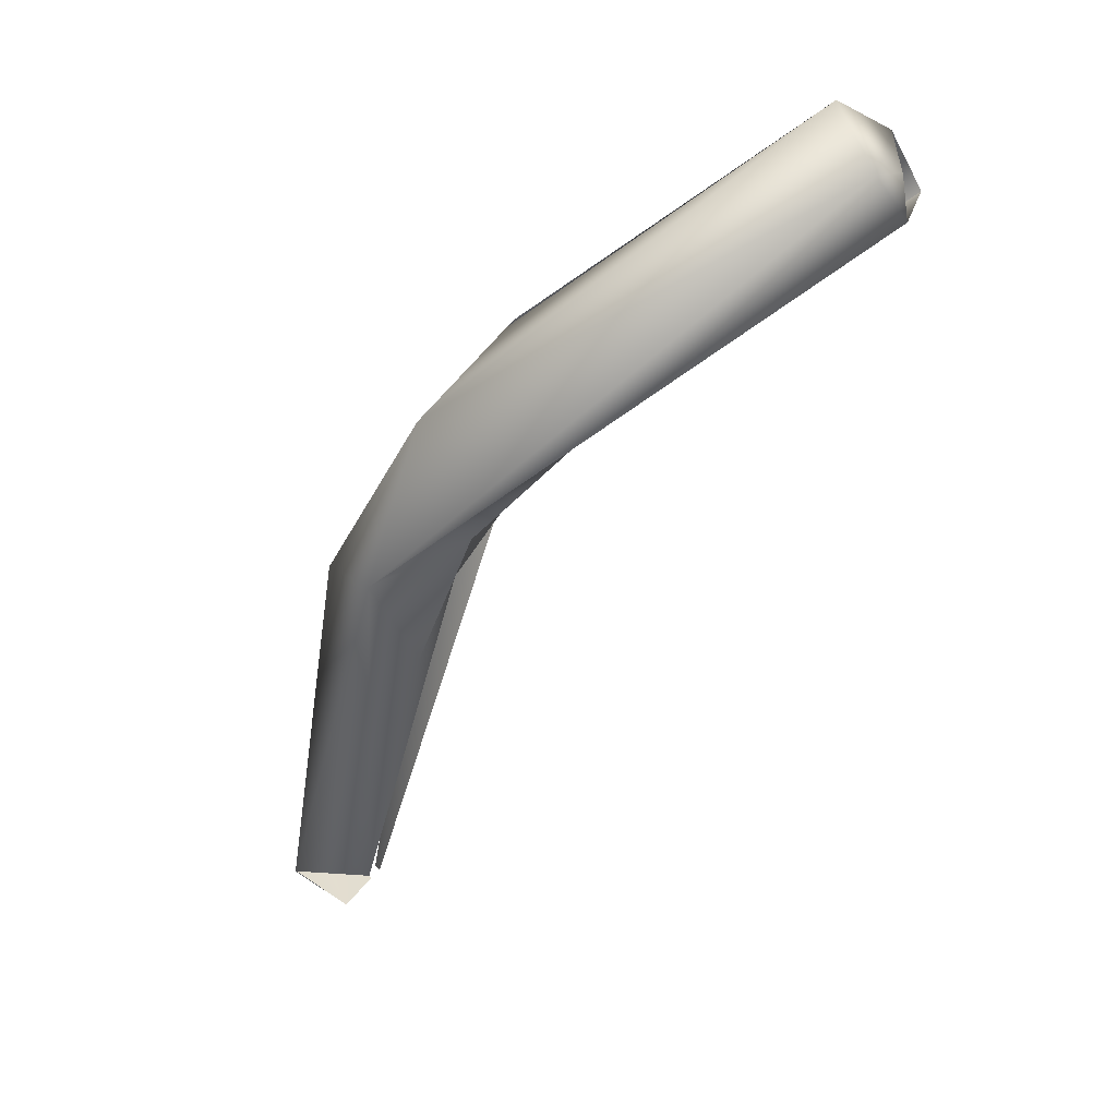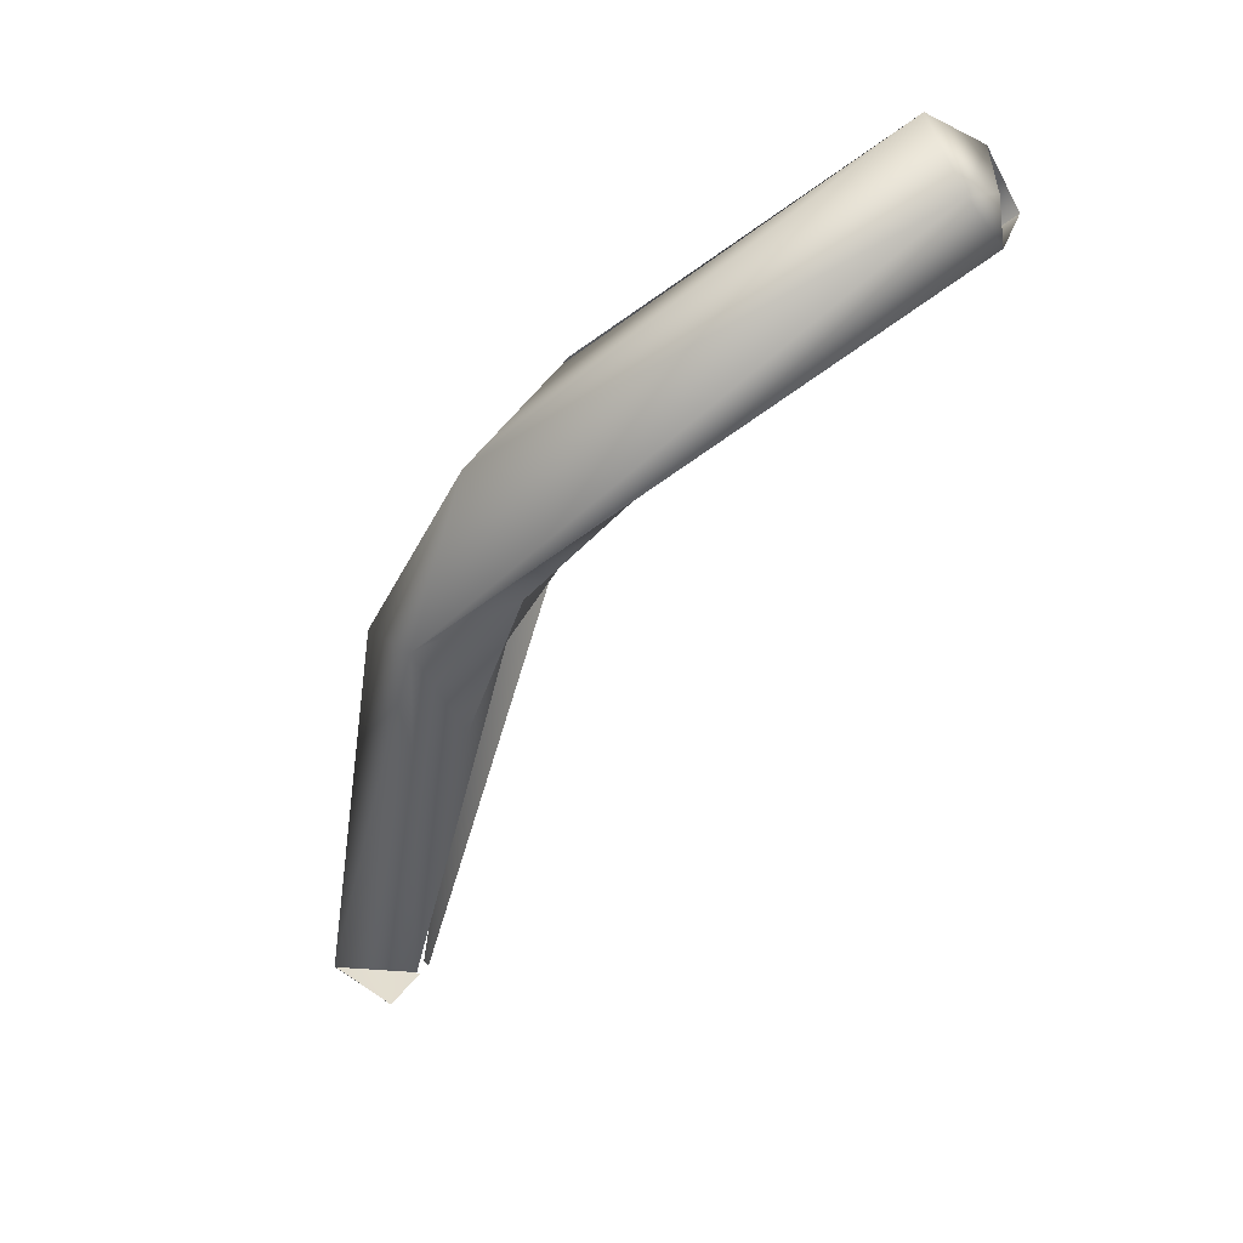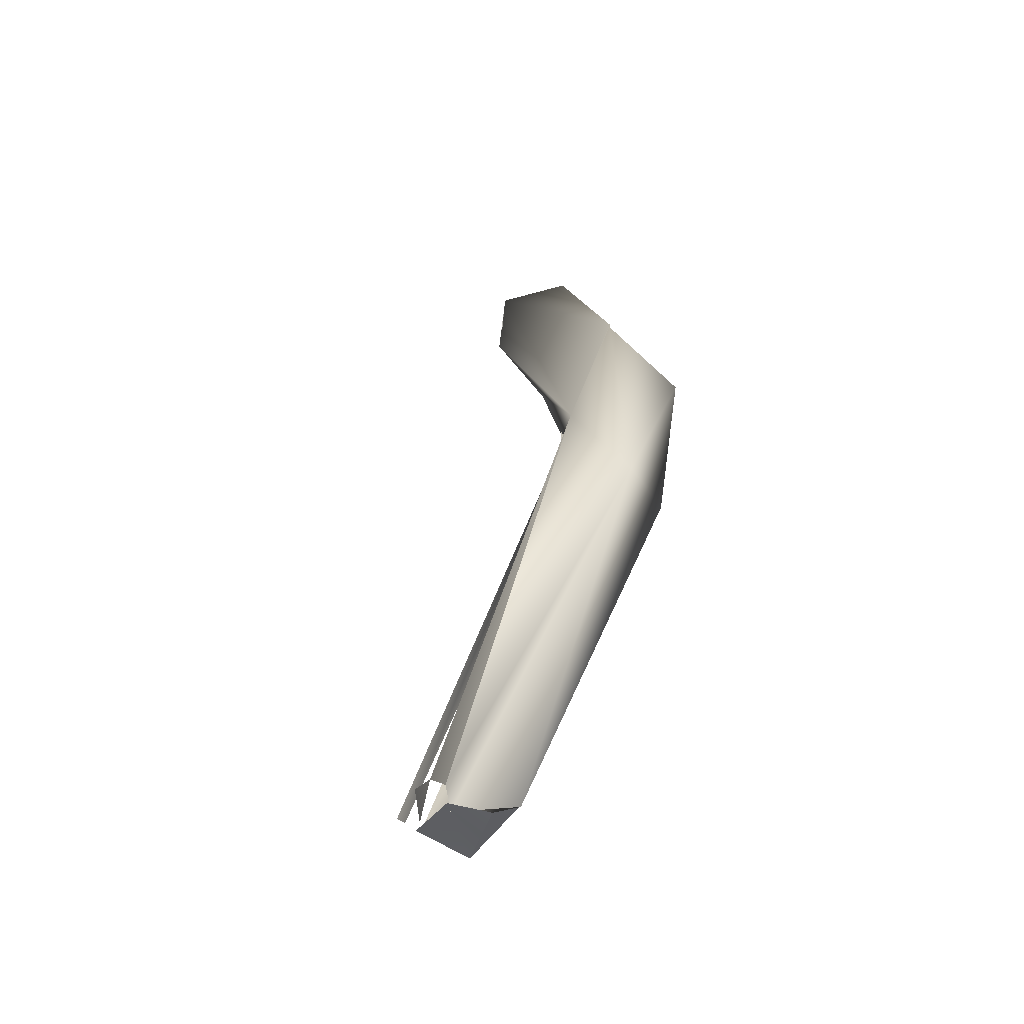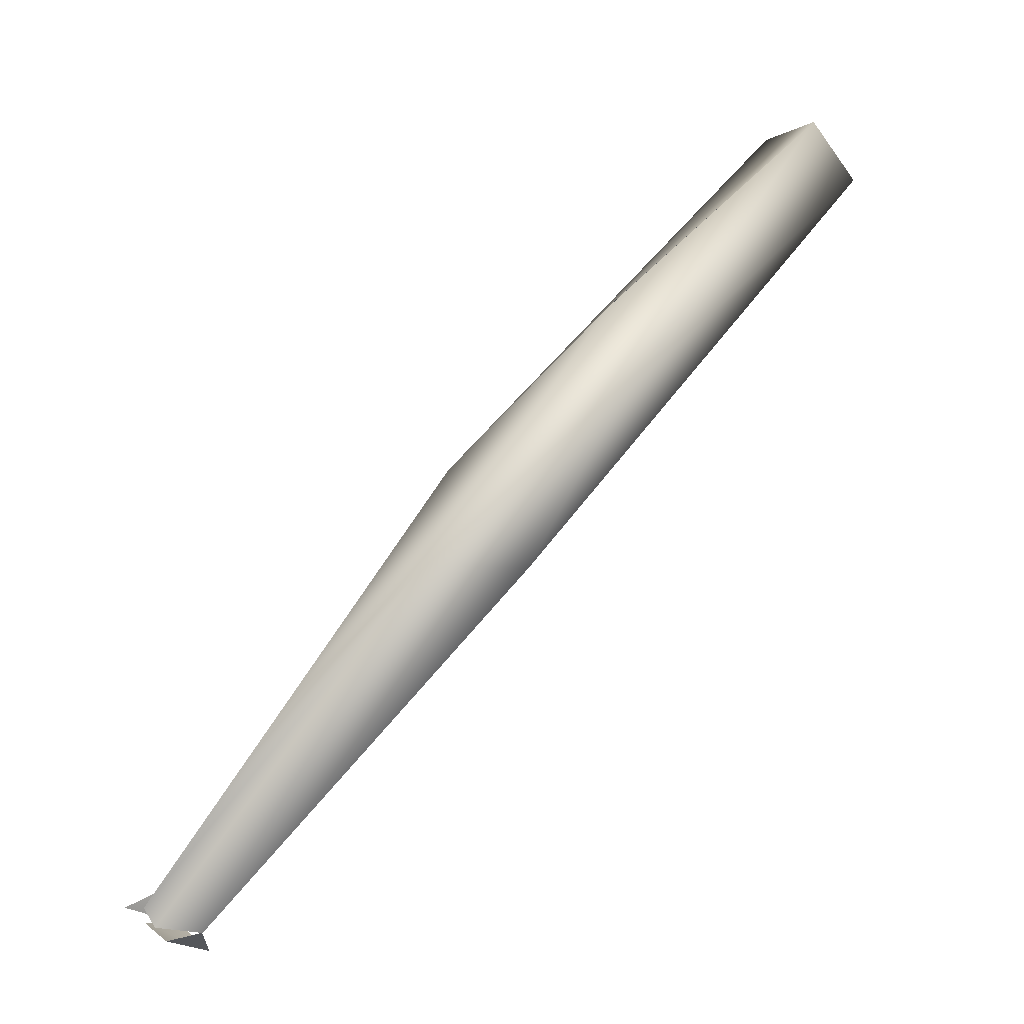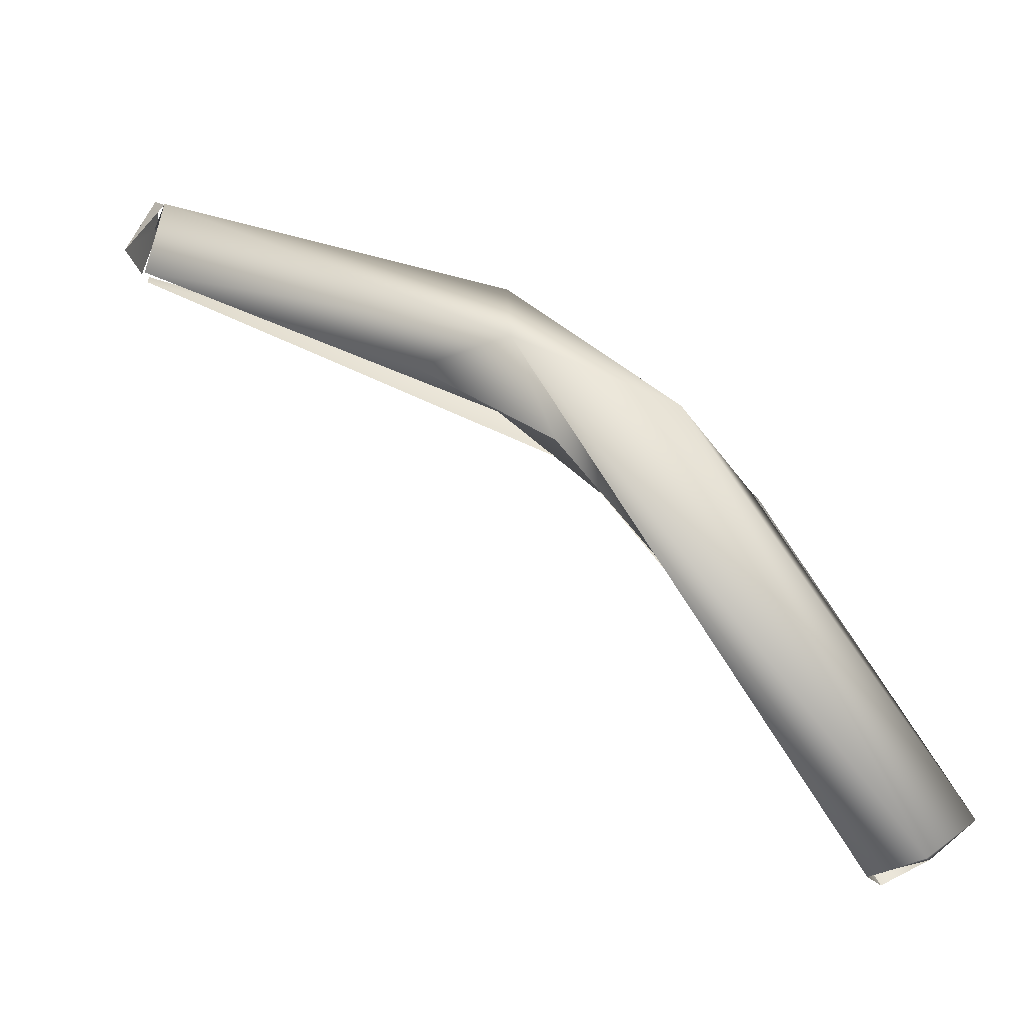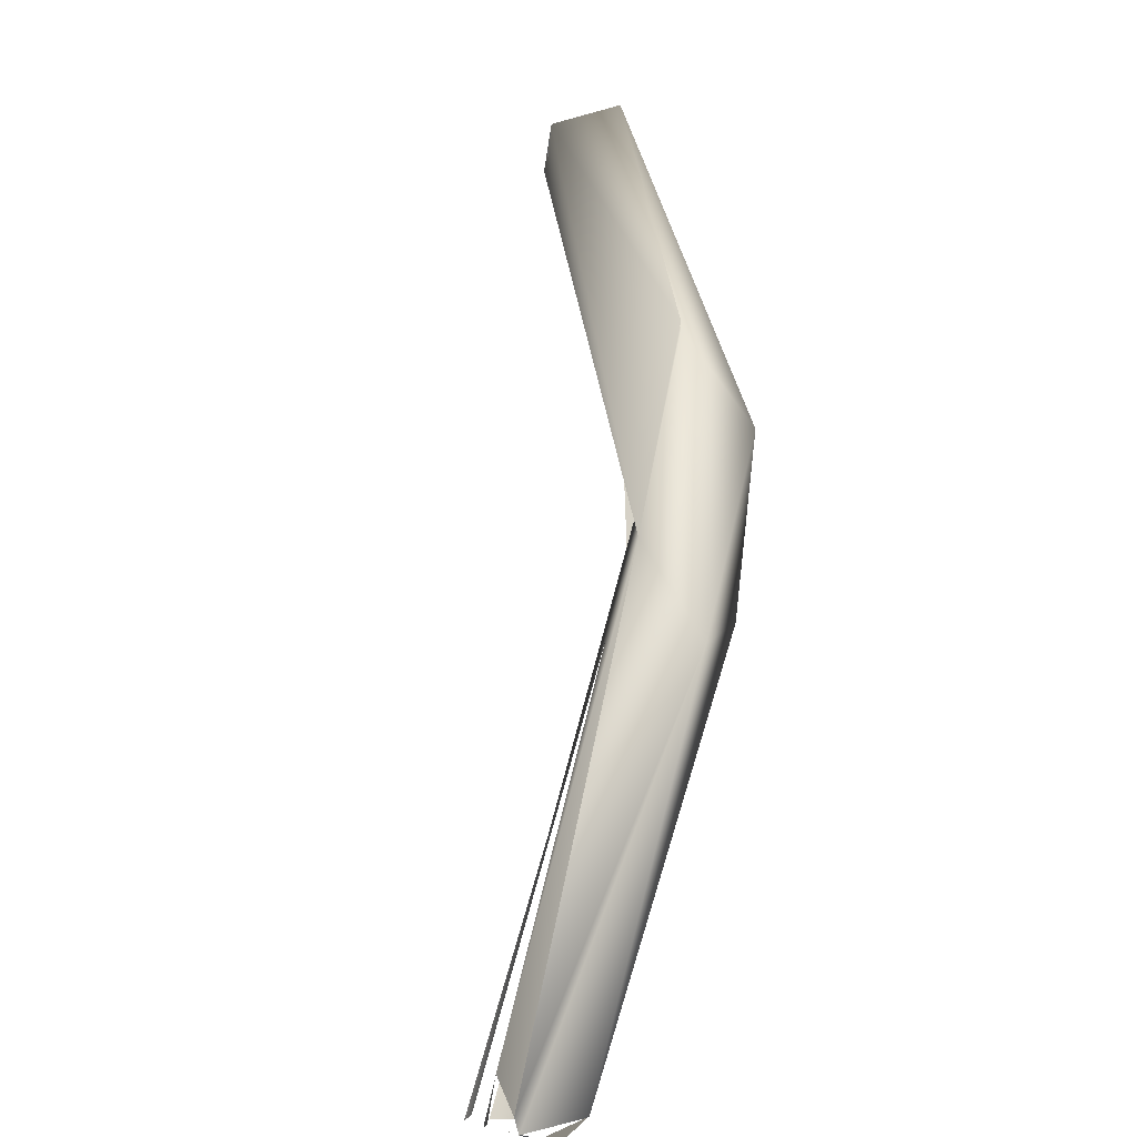
<metadata>
{"format":"obj","ext":"obj","renderer":"f3d","projection":"perspective","resolution":1024,"background":"white","views":[{"elev":5.1,"azim":-64.0,"up":"+Z"},{"elev":5.3,"azim":-63.0,"up":"+Z"},{"elev":-15.6,"azim":161.1,"up":"+Z"},{"elev":9.5,"azim":-149.3,"up":"+Z"},{"elev":-20.3,"azim":-102.3,"up":"+Y"},{"elev":14.6,"azim":159.7,"up":"+Z"}]}
</metadata>
<code>
o FJ3063.obj_grp1.1705
v -0.1505 -0.301 5.721
v -0.156 -0.3094 5.737
v -0.1277 -0.2781 5.687
v -0.144 -0.2926 5.723
v -0.1207 -0.2832 5.686
v -0.1494 -0.3114 5.726
v -0.141 -0.3011 5.713
v -0.142 -0.3057 5.722
v -0.1494 -0.3114 5.726
v -0.1453 -0.3124 5.73
v -0.1193 -0.2837 5.686
v -0.1374 -0.2997 5.722
v -0.1467 -0.3197 5.737
v -0.1525 -0.3268 5.738
v -0.1411 -0.3013 5.73
v -0.1512 -0.3161 5.746
v -0.1476 -0.3279 5.741
v -0.1584 -0.3501 5.764
v -0.1516 -0.317 5.747
v -0.1553 -0.3553 5.754
v -0.1614 -0.3546 5.758
v -0.1515 -0.3526 5.762
v -0.1517 -0.3553 5.757
v -0.1514 -0.3536 5.759
v -0.1246 -0.2763 5.686
v -0.1247 -0.2827 5.683
v -0.1276 -0.2781 5.687
v -0.1247 -0.2827 5.683
v -0.1246 -0.2763 5.686
v -0.1211 -0.2775 5.687
v -0.1216 -0.2783 5.687
v -0.1209 -0.2775 5.689
v -0.1201 -0.2832 5.686
v -0.12 -0.2819 5.686
v -0.1184 -0.2777 5.688
v -0.1213 -0.283 5.69
v -0.1183 -0.2826 5.686
v -0.1213 -0.283 5.69
v -0.1209 -0.2775 5.689
f 6 1 7
f 8 9 7
f 1 5 7
f 3 1 4
f 10 11 12
f 9 13 14
f 9 8 13
f 4 1 2
f 16 15 4
f 12 15 10
f 14 1 6
f 17 10 15
f 16 4 2
f 18 16 2
f 19 15 16
f 14 20 1
f 20 14 13
f 1 21 2
f 18 2 21
f 22 15 19
f 22 19 18
f 21 1 20
f 13 23 20
f 20 24 21
f 24 22 21
f 22 18 21
f 25 26 27
f 3 5 1
f 28 29 30
f 33 28 30
f 34 35 36
f 3 4 31
f 32 31 4
f 7 5 8
f 4 15 32
f 15 38 39
f 11 37 12
f 12 38 15
f 17 15 23
f 22 23 15

</code>
